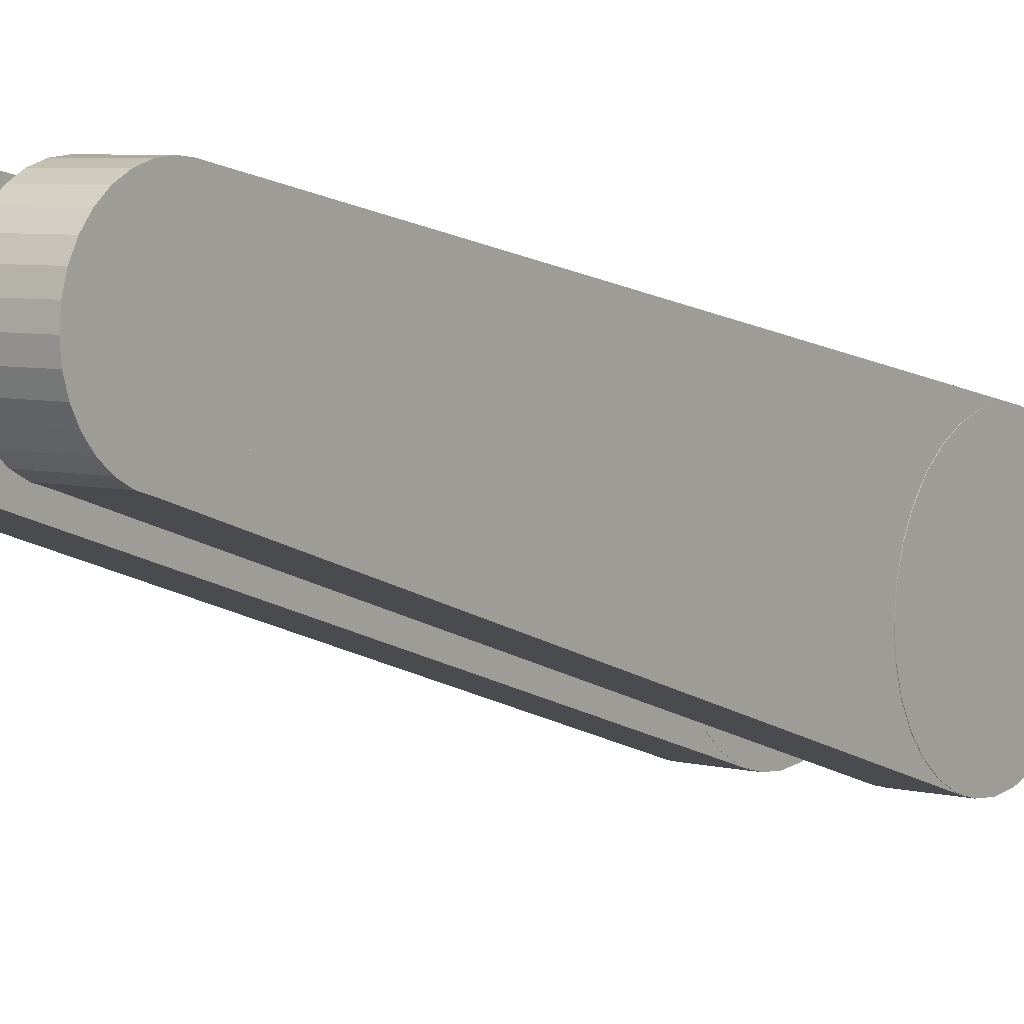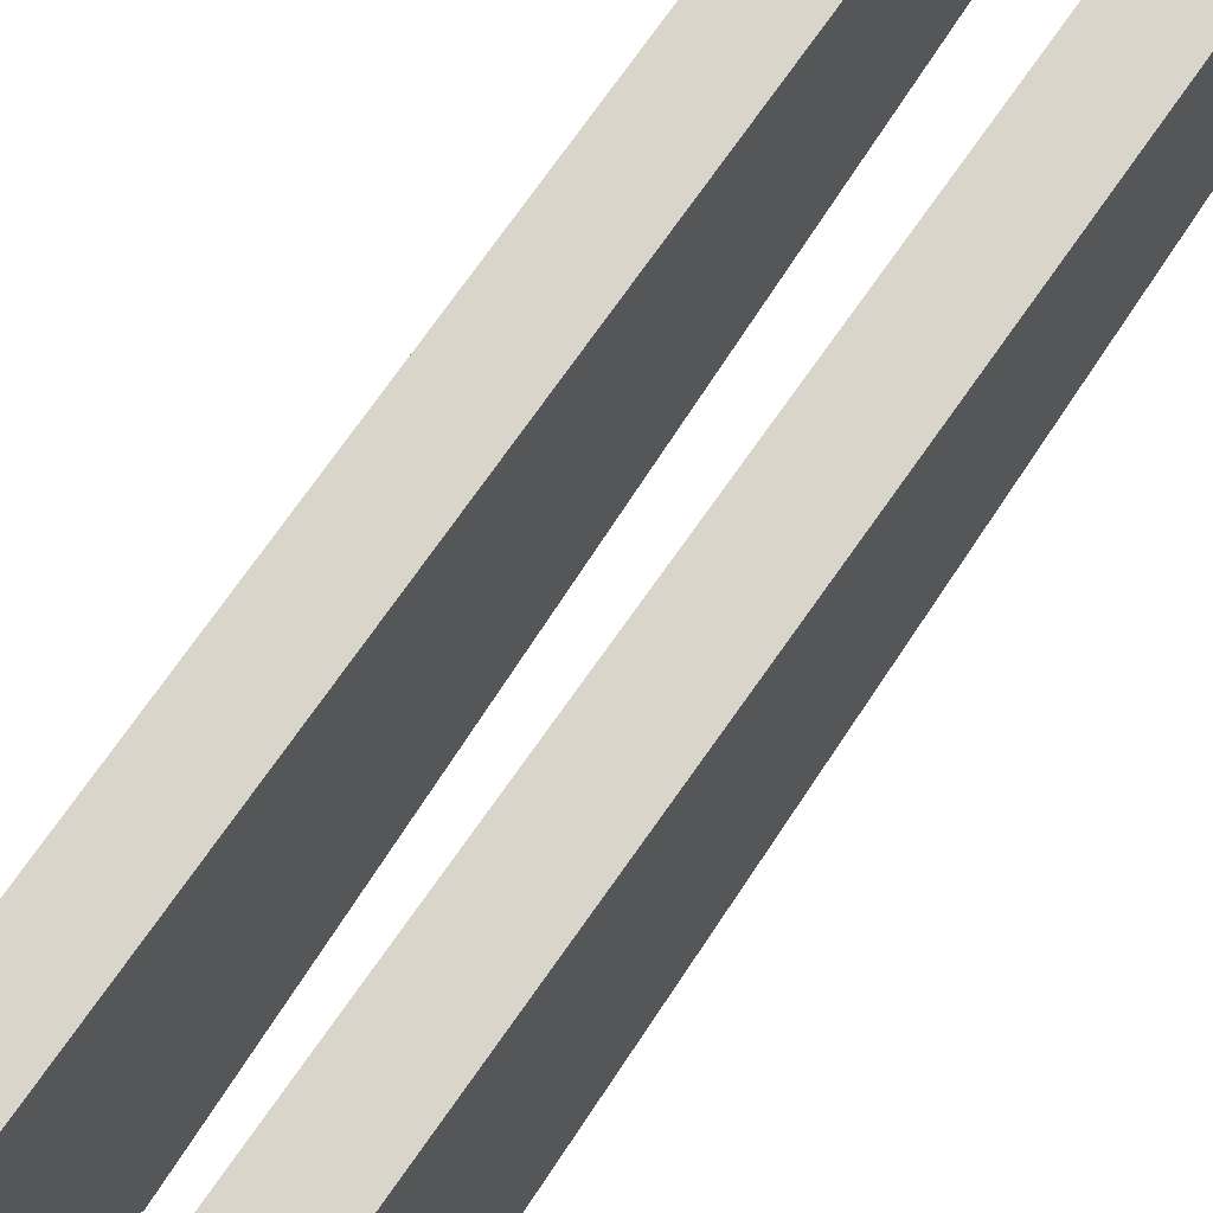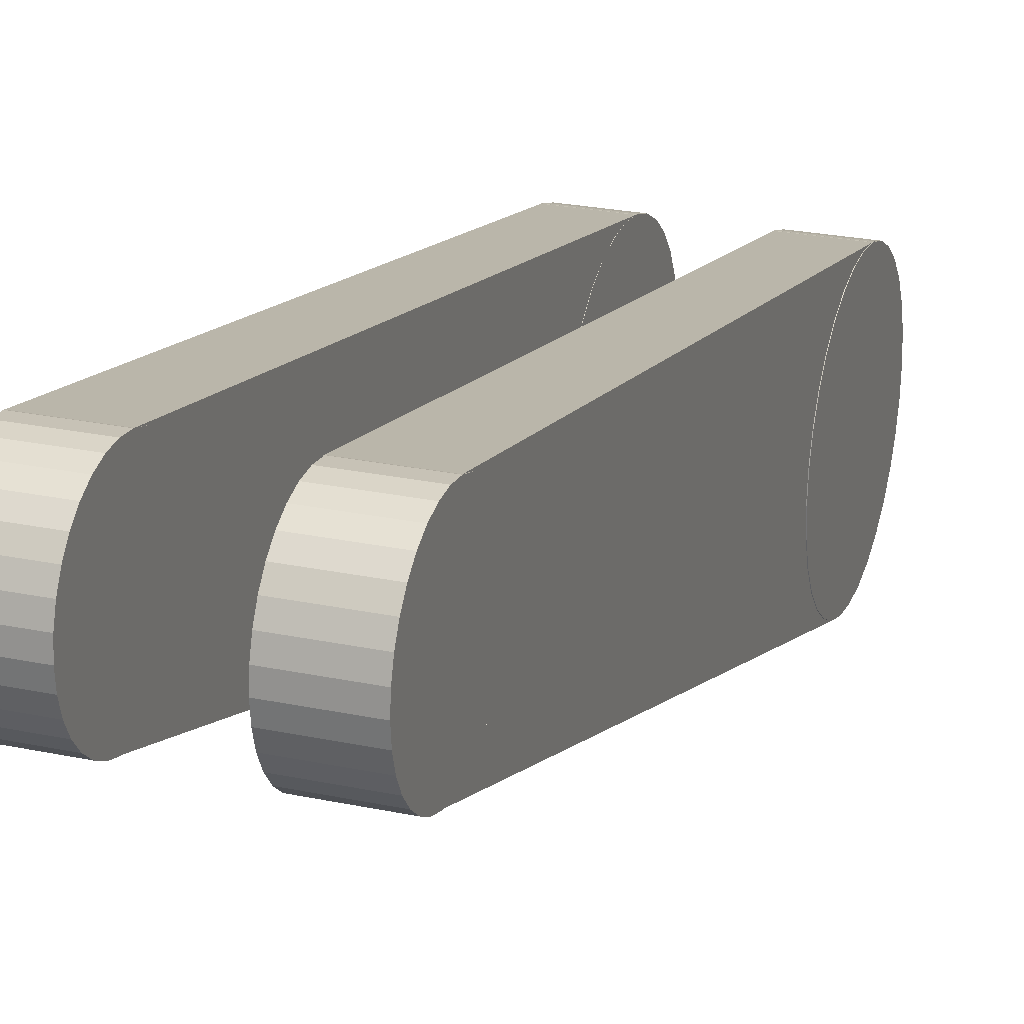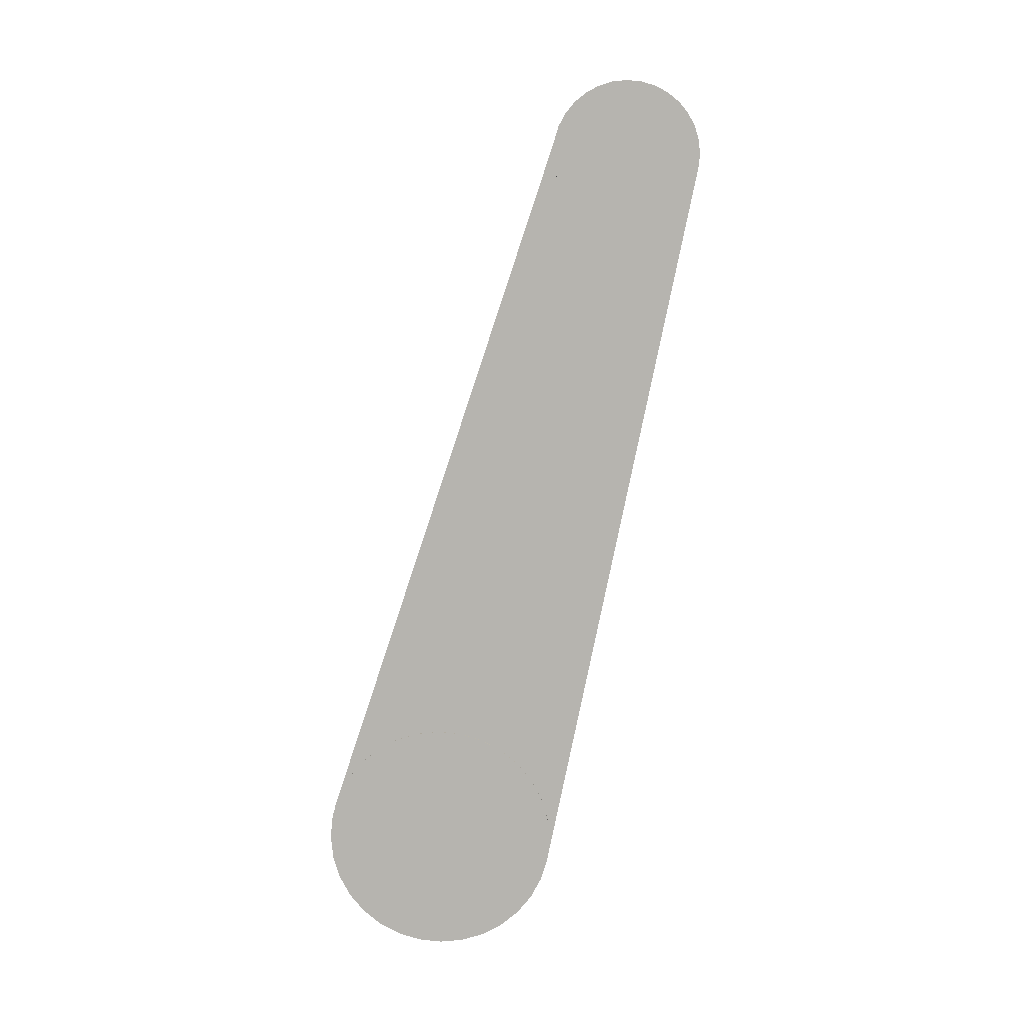
<metadata>
{"format":"obj","ext":"obj","renderer":"f3d","projection":"perspective","resolution":1024,"background":"white","views":[{"elev":5.9,"azim":-143.2,"up":"+Z"},{"elev":62.0,"azim":36.3,"up":"+Z"},{"elev":24.4,"azim":-160.8,"up":"+Z"},{"elev":9.2,"azim":-88.4,"up":"+Y"}]}
</metadata>
<code>
o part2
v -0.5896 11.2 -3.565
v -0.2415 11.2 -3.565
v -0.5896 11.12 -3.557
v -0.2415 11.12 -3.557
v -0.5896 11.04 -3.533
v -0.2415 11.04 -3.533
v -0.5896 10.97 -3.495
v -0.2415 10.97 -3.495
v -0.5896 10.91 -3.443
v -0.2415 10.91 -3.443
v -0.5896 10.86 -3.381
v -0.2415 10.86 -3.381
v -0.5896 10.82 -3.309
v -0.2415 10.82 -3.309
v -0.5896 10.8 -3.231
v -0.2415 10.8 -3.231
v -0.5896 10.79 -3.15
v -0.2415 10.79 -3.15
v -0.5896 10.8 -3.069
v -0.2415 10.8 -3.069
v -0.5896 10.82 -2.991
v -0.2415 10.82 -2.991
v -0.5896 10.86 -2.919
v -0.2415 10.86 -2.919
v -0.5896 10.91 -2.857
v -0.2415 10.91 -2.857
v -0.5896 10.97 -2.805
v -0.2415 10.97 -2.805
v -0.5896 11.04 -2.767
v -0.2415 11.04 -2.767
v -0.5896 11.12 -2.743
v -0.2415 11.12 -2.743
v -0.5896 11.2 -2.735
v -0.2415 11.2 -2.735
v -0.5896 11.28 -2.743
v -0.2415 11.28 -2.743
v -0.5896 11.36 -2.767
v -0.2415 11.36 -2.767
v -0.5896 11.43 -2.805
v -0.2415 11.43 -2.805
v -0.5896 11.49 -2.857
v -0.2415 11.49 -2.857
v -0.5896 11.54 -2.919
v -0.2415 11.54 -2.919
v -0.5896 11.58 -2.991
v -0.2415 11.58 -2.991
v -0.5896 11.6 -3.069
v -0.2415 11.6 -3.069
v -0.5896 11.61 -3.15
v -0.2415 11.61 -3.15
v -0.5896 11.6 -3.231
v -0.2415 11.6 -3.231
v -0.5896 11.58 -3.309
v -0.2415 11.58 -3.309
v -0.5896 11.54 -3.381
v -0.2415 11.54 -3.381
v -0.5896 11.49 -3.443
v -0.2415 11.49 -3.443
v -0.5896 11.43 -3.495
v -0.2415 11.43 -3.495
v -0.5896 11.36 -3.533
v -0.2415 11.36 -3.533
v -0.5896 11.28 -3.557
v -0.2415 11.28 -3.557
v 0.2556 7.002 -3.59
v 0.2556 11.12 -2.743
v 0.2556 7.344 -4.865
v 0.2556 11.34 -3.537
v 0.6036 7.002 -3.59
v 0.6036 11.12 -2.743
v 0.6036 7.344 -4.865
v 0.6036 11.34 -3.537
v -0.587 7.002 -3.59
v -0.587 11.12 -2.743
v -0.587 7.344 -4.865
v -0.587 11.34 -3.537
v -0.239 7.002 -3.59
v -0.239 11.12 -2.743
v -0.239 7.344 -4.865
v -0.239 11.34 -3.537
v -0.5896 7.159 -4.891
v -0.2415 7.159 -4.891
v -0.5896 7.031 -4.878
v -0.2415 7.031 -4.878
v -0.5896 6.907 -4.841
v -0.2415 6.907 -4.841
v -0.5896 6.793 -4.78
v -0.2415 6.793 -4.78
v -0.5896 6.693 -4.698
v -0.2415 6.693 -4.698
v -0.5896 6.611 -4.598
v -0.2415 6.611 -4.598
v -0.5896 6.55 -4.484
v -0.2415 6.55 -4.484
v -0.5896 6.512 -4.36
v -0.2415 6.512 -4.36
v -0.5896 6.499 -4.231
v -0.2415 6.499 -4.231
v -0.5896 6.512 -4.102
v -0.2415 6.512 -4.102
v -0.5896 6.55 -3.978
v -0.2415 6.55 -3.978
v -0.5896 6.611 -3.864
v -0.2415 6.611 -3.864
v -0.5896 6.693 -3.764
v -0.2415 6.693 -3.764
v -0.5896 6.793 -3.682
v -0.2415 6.793 -3.682
v -0.5896 6.907 -3.621
v -0.2415 6.907 -3.621
v -0.5896 7.031 -3.584
v -0.2415 7.031 -3.584
v -0.5896 7.159 -3.571
v -0.2415 7.159 -3.571
v -0.5896 7.288 -3.584
v -0.2415 7.288 -3.584
v -0.5896 7.412 -3.621
v -0.2415 7.412 -3.621
v -0.5896 7.526 -3.682
v -0.2415 7.526 -3.682
v -0.5896 7.626 -3.764
v -0.2415 7.626 -3.764
v -0.5896 7.708 -3.864
v -0.2415 7.708 -3.864
v -0.5896 7.769 -3.978
v -0.2415 7.769 -3.978
v -0.5896 7.807 -4.102
v -0.2415 7.807 -4.102
v -0.5896 7.819 -4.231
v -0.2415 7.819 -4.231
v -0.5896 7.807 -4.36
v -0.2415 7.807 -4.36
v -0.5896 7.769 -4.484
v -0.2415 7.769 -4.484
v -0.5896 7.708 -4.598
v -0.2415 7.708 -4.598
v -0.5896 7.626 -4.698
v -0.2415 7.626 -4.698
v -0.5896 7.526 -4.78
v -0.2415 7.526 -4.78
v -0.5896 7.412 -4.841
v -0.2415 7.412 -4.841
v -0.5896 7.288 -4.878
v -0.2415 7.288 -4.878
v 0.2544 7.159 -4.891
v 0.6025 7.159 -4.891
v 0.2544 7.031 -4.878
v 0.6025 7.031 -4.878
v 0.2544 6.907 -4.841
v 0.6025 6.907 -4.841
v 0.2544 6.793 -4.78
v 0.6025 6.793 -4.78
v 0.2544 6.693 -4.698
v 0.6025 6.693 -4.698
v 0.2544 6.611 -4.598
v 0.6025 6.611 -4.598
v 0.2544 6.55 -4.484
v 0.6025 6.55 -4.484
v 0.2544 6.512 -4.36
v 0.6025 6.512 -4.36
v 0.2544 6.499 -4.231
v 0.6025 6.499 -4.231
v 0.2544 6.512 -4.102
v 0.6025 6.512 -4.102
v 0.2544 6.55 -3.978
v 0.6025 6.55 -3.978
v 0.2544 6.611 -3.864
v 0.6025 6.611 -3.864
v 0.2544 6.693 -3.764
v 0.6025 6.693 -3.764
v 0.2544 6.793 -3.682
v 0.6025 6.793 -3.682
v 0.2544 6.907 -3.621
v 0.6025 6.907 -3.621
v 0.2544 7.031 -3.584
v 0.6025 7.031 -3.584
v 0.2544 7.159 -3.571
v 0.6025 7.159 -3.571
v 0.2544 7.288 -3.584
v 0.6025 7.288 -3.584
v 0.2544 7.412 -3.621
v 0.6025 7.412 -3.621
v 0.2544 7.526 -3.682
v 0.6025 7.526 -3.682
v 0.2544 7.626 -3.764
v 0.6025 7.626 -3.764
v 0.2544 7.708 -3.864
v 0.6025 7.708 -3.864
v 0.2544 7.769 -3.978
v 0.6025 7.769 -3.978
v 0.2544 7.807 -4.102
v 0.6025 7.807 -4.102
v 0.2544 7.819 -4.231
v 0.6025 7.819 -4.231
v 0.2544 7.807 -4.36
v 0.6025 7.807 -4.36
v 0.2544 7.769 -4.484
v 0.6025 7.769 -4.484
v 0.2544 7.708 -4.598
v 0.6025 7.708 -4.598
v 0.2544 7.626 -4.698
v 0.6025 7.626 -4.698
v 0.2544 7.526 -4.78
v 0.6025 7.526 -4.78
v 0.2544 7.412 -4.841
v 0.6025 7.412 -4.841
v 0.2544 7.288 -4.878
v 0.6025 7.288 -4.878
v 0.2544 11.2 -3.565
v 0.6025 11.2 -3.565
v 0.2544 11.12 -3.557
v 0.6025 11.12 -3.557
v 0.2544 11.04 -3.533
v 0.6025 11.04 -3.533
v 0.2544 10.97 -3.495
v 0.6025 10.97 -3.495
v 0.2544 10.91 -3.443
v 0.6025 10.91 -3.443
v 0.2544 10.86 -3.381
v 0.6025 10.86 -3.381
v 0.2544 10.82 -3.309
v 0.6025 10.82 -3.309
v 0.2544 10.8 -3.231
v 0.6025 10.8 -3.231
v 0.2544 10.79 -3.15
v 0.6025 10.79 -3.15
v 0.2544 10.8 -3.069
v 0.6025 10.8 -3.069
v 0.2544 10.82 -2.991
v 0.6025 10.82 -2.991
v 0.2544 10.86 -2.919
v 0.6025 10.86 -2.919
v 0.2544 10.91 -2.857
v 0.6025 10.91 -2.857
v 0.2544 10.97 -2.805
v 0.6025 10.97 -2.805
v 0.2544 11.04 -2.767
v 0.6025 11.04 -2.767
v 0.2544 11.12 -2.743
v 0.6025 11.12 -2.743
v 0.2544 11.2 -2.735
v 0.6025 11.2 -2.735
v 0.2544 11.28 -2.743
v 0.6025 11.28 -2.743
v 0.2544 11.36 -2.767
v 0.6025 11.36 -2.767
v 0.2544 11.43 -2.805
v 0.6025 11.43 -2.805
v 0.2544 11.49 -2.857
v 0.6025 11.49 -2.857
v 0.2544 11.54 -2.919
v 0.6025 11.54 -2.919
v 0.2544 11.58 -2.991
v 0.6025 11.58 -2.991
v 0.2544 11.6 -3.069
v 0.6025 11.6 -3.069
v 0.2544 11.61 -3.15
v 0.6025 11.61 -3.15
v 0.2544 11.6 -3.231
v 0.6025 11.6 -3.231
v 0.2544 11.58 -3.309
v 0.6025 11.58 -3.309
v 0.2544 11.54 -3.381
v 0.6025 11.54 -3.381
v 0.2544 11.49 -3.443
v 0.6025 11.49 -3.443
v 0.2544 11.43 -3.495
v 0.6025 11.43 -3.495
v 0.2544 11.36 -3.533
v 0.6025 11.36 -3.533
v 0.2544 11.28 -3.557
v 0.6025 11.28 -3.557
f 2 3 1
f 4 5 3
f 6 7 5
f 8 9 7
f 10 11 9
f 12 13 11
f 14 15 13
f 16 17 15
f 18 19 17
f 20 21 19
f 22 23 21
f 24 25 23
f 26 27 25
f 28 29 27
f 30 31 29
f 32 33 31
f 34 35 33
f 36 37 35
f 38 39 37
f 40 41 39
f 42 43 41
f 44 45 43
f 46 47 45
f 48 49 47
f 50 51 49
f 52 53 51
f 54 55 53
f 56 57 55
f 58 59 57
f 60 61 59
f 38 22 6
f 62 63 61
f 64 1 63
f 59 61 7
f 24 26 25
f 26 28 27
f 28 30 29
f 30 32 31
f 32 34 33
f 34 36 35
f 36 38 37
f 38 40 39
f 40 42 41
f 42 44 43
f 6 4 62
f 4 2 62
f 2 64 62
f 62 60 58
f 58 56 62
f 56 54 62
f 54 52 50
f 50 48 46
f 46 44 38
f 44 42 38
f 42 40 38
f 38 36 34
f 34 32 38
f 32 30 38
f 30 28 26
f 26 24 22
f 22 20 14
f 20 18 14
f 18 16 14
f 14 12 6
f 12 10 6
f 10 8 6
f 54 50 38
f 50 46 38
f 30 26 38
f 26 22 38
f 6 62 38
f 62 54 38
f 22 14 6
f 65 68 67
f 68 71 67
f 72 69 71
f 70 65 69
f 71 65 67
f 68 70 72
f 72 70 69
f 73 76 75
f 76 79 75
f 80 77 79
f 78 73 77
f 79 73 75
f 76 78 80
f 80 78 77
f 82 83 81
f 84 85 83
f 86 87 85
f 88 89 87
f 90 91 89
f 92 93 91
f 94 95 93
f 96 97 95
f 98 99 97
f 100 101 99
f 102 103 101
f 104 105 103
f 106 107 105
f 108 109 107
f 110 111 109
f 112 113 111
f 114 115 113
f 116 117 115
f 118 119 117
f 120 121 119
f 122 123 121
f 124 125 123
f 126 127 125
f 128 129 127
f 130 131 129
f 132 133 131
f 134 135 133
f 136 137 135
f 138 139 137
f 140 141 139
f 118 102 86
f 142 143 141
f 144 81 143
f 111 127 143
f 104 106 105
f 106 108 107
f 108 110 109
f 110 112 111
f 112 114 113
f 114 116 115
f 116 118 117
f 118 120 119
f 120 122 121
f 122 124 123
f 86 84 142
f 84 82 142
f 82 144 142
f 142 140 138
f 138 136 142
f 136 134 142
f 134 132 130
f 130 128 126
f 126 124 118
f 124 122 118
f 122 120 118
f 118 116 114
f 114 112 118
f 112 110 118
f 110 108 106
f 106 104 102
f 102 100 94
f 100 98 94
f 98 96 94
f 94 92 86
f 92 90 86
f 90 88 86
f 134 130 118
f 130 126 118
f 110 106 118
f 106 102 118
f 86 142 118
f 142 134 118
f 102 94 86
f 146 147 145
f 148 149 147
f 150 151 149
f 152 153 151
f 154 155 153
f 156 157 155
f 158 159 157
f 160 161 159
f 162 163 161
f 164 165 163
f 166 167 165
f 168 169 167
f 170 171 169
f 172 173 171
f 174 175 173
f 176 177 175
f 178 179 177
f 180 181 179
f 182 183 181
f 184 185 183
f 186 187 185
f 188 189 187
f 190 191 189
f 192 193 191
f 194 195 193
f 196 197 195
f 198 199 197
f 200 201 199
f 202 203 201
f 204 205 203
f 182 166 150
f 206 207 205
f 208 145 207
f 175 191 207
f 168 170 169
f 170 172 171
f 172 174 173
f 174 176 175
f 176 178 177
f 178 180 179
f 180 182 181
f 182 184 183
f 184 186 185
f 186 188 187
f 150 148 206
f 148 146 206
f 146 208 206
f 206 204 202
f 202 200 206
f 200 198 206
f 198 196 194
f 194 192 190
f 190 188 182
f 188 186 182
f 186 184 182
f 182 180 178
f 178 176 182
f 176 174 182
f 174 172 170
f 170 168 166
f 166 164 158
f 164 162 158
f 162 160 158
f 158 156 150
f 156 154 150
f 154 152 150
f 198 194 182
f 194 190 182
f 174 170 182
f 170 166 182
f 150 206 182
f 206 198 182
f 166 158 150
f 162 164 163
f 164 166 165
f 166 168 167
f 207 145 147
f 147 149 151
f 151 153 159
f 153 155 159
f 155 157 159
f 159 161 163
f 163 165 167
f 167 169 171
f 171 173 175
f 175 177 179
f 179 181 183
f 183 185 187
f 187 189 191
f 191 193 195
f 195 197 199
f 199 201 203
f 203 205 199
f 205 207 199
f 207 147 159
f 147 151 159
f 159 163 175
f 163 167 175
f 167 171 175
f 175 179 191
f 179 183 191
f 183 187 191
f 191 195 207
f 195 199 207
f 207 159 175
f 210 211 209
f 212 213 211
f 214 215 213
f 216 217 215
f 218 219 217
f 220 221 219
f 222 223 221
f 224 225 223
f 226 227 225
f 228 229 227
f 230 231 229
f 232 233 231
f 234 235 233
f 236 237 235
f 238 239 237
f 240 241 239
f 242 243 241
f 244 245 243
f 246 247 245
f 248 249 247
f 250 251 249
f 252 253 251
f 254 255 253
f 256 257 255
f 258 259 257
f 260 261 259
f 262 263 261
f 264 265 263
f 266 267 265
f 268 269 267
f 246 230 214
f 270 271 269
f 272 209 271
f 267 269 215
f 232 234 233
f 234 236 235
f 236 238 237
f 238 240 239
f 240 242 241
f 242 244 243
f 244 246 245
f 246 248 247
f 248 250 249
f 250 252 251
f 214 212 270
f 212 210 270
f 210 272 270
f 270 268 266
f 266 264 270
f 264 262 270
f 262 260 258
f 258 256 254
f 254 252 246
f 252 250 246
f 250 248 246
f 246 244 242
f 242 240 246
f 240 238 246
f 238 236 234
f 234 232 230
f 230 228 222
f 228 226 222
f 226 224 222
f 222 220 214
f 220 218 214
f 218 216 214
f 262 258 246
f 258 254 246
f 238 234 246
f 234 230 246
f 214 270 246
f 270 262 246
f 230 222 214
f 2 4 3
f 4 6 5
f 6 8 7
f 8 10 9
f 10 12 11
f 12 14 13
f 14 16 15
f 16 18 17
f 18 20 19
f 20 22 21
f 22 24 23
f 44 46 45
f 46 48 47
f 48 50 49
f 50 52 51
f 52 54 53
f 54 56 55
f 56 58 57
f 58 60 59
f 60 62 61
f 62 64 63
f 64 2 1
f 63 1 3
f 3 5 63
f 5 7 61
f 63 5 61
f 7 9 57
f 9 11 55
f 11 13 55
f 13 15 53
f 55 13 53
f 15 17 49
f 17 19 47
f 19 21 47
f 21 23 45
f 47 21 45
f 23 25 41
f 25 27 39
f 27 29 39
f 29 31 37
f 39 29 37
f 31 33 35
f 35 37 31
f 39 41 25
f 41 43 23
f 43 45 23
f 47 49 17
f 49 51 15
f 51 53 15
f 55 57 9
f 57 59 7
f 65 66 68
f 68 72 71
f 70 66 65
f 71 69 65
f 68 66 70
f 73 74 76
f 76 80 79
f 78 74 73
f 79 77 73
f 76 74 78
f 82 84 83
f 84 86 85
f 86 88 87
f 88 90 89
f 90 92 91
f 92 94 93
f 94 96 95
f 96 98 97
f 98 100 99
f 100 102 101
f 102 104 103
f 124 126 125
f 126 128 127
f 128 130 129
f 130 132 131
f 132 134 133
f 134 136 135
f 136 138 137
f 138 140 139
f 140 142 141
f 142 144 143
f 144 82 81
f 143 81 83
f 83 85 87
f 87 89 95
f 89 91 95
f 91 93 95
f 95 97 99
f 99 101 103
f 103 105 111
f 105 107 111
f 107 109 111
f 111 113 115
f 115 117 119
f 119 121 123
f 123 125 119
f 125 127 119
f 127 129 131
f 131 133 135
f 135 137 143
f 137 139 143
f 139 141 143
f 143 83 95
f 83 87 95
f 95 99 111
f 99 103 111
f 111 115 119
f 127 131 143
f 131 135 143
f 111 119 127
f 143 95 111
f 146 148 147
f 148 150 149
f 150 152 151
f 152 154 153
f 154 156 155
f 156 158 157
f 158 160 159
f 160 162 161
f 188 190 189
f 190 192 191
f 192 194 193
f 194 196 195
f 196 198 197
f 198 200 199
f 200 202 201
f 202 204 203
f 204 206 205
f 206 208 207
f 208 146 145
f 210 212 211
f 212 214 213
f 214 216 215
f 216 218 217
f 218 220 219
f 220 222 221
f 222 224 223
f 224 226 225
f 226 228 227
f 228 230 229
f 230 232 231
f 252 254 253
f 254 256 255
f 256 258 257
f 258 260 259
f 260 262 261
f 262 264 263
f 264 266 265
f 266 268 267
f 268 270 269
f 270 272 271
f 272 210 209
f 271 209 211
f 211 213 271
f 213 215 269
f 271 213 269
f 215 217 265
f 217 219 263
f 219 221 263
f 221 223 261
f 263 221 261
f 223 225 257
f 225 227 255
f 227 229 255
f 229 231 253
f 255 229 253
f 231 233 249
f 233 235 247
f 235 237 247
f 237 239 245
f 247 237 245
f 239 241 243
f 243 245 239
f 247 249 233
f 249 251 231
f 251 253 231
f 255 257 225
f 257 259 223
f 259 261 223
f 263 265 217
f 265 267 215

</code>
